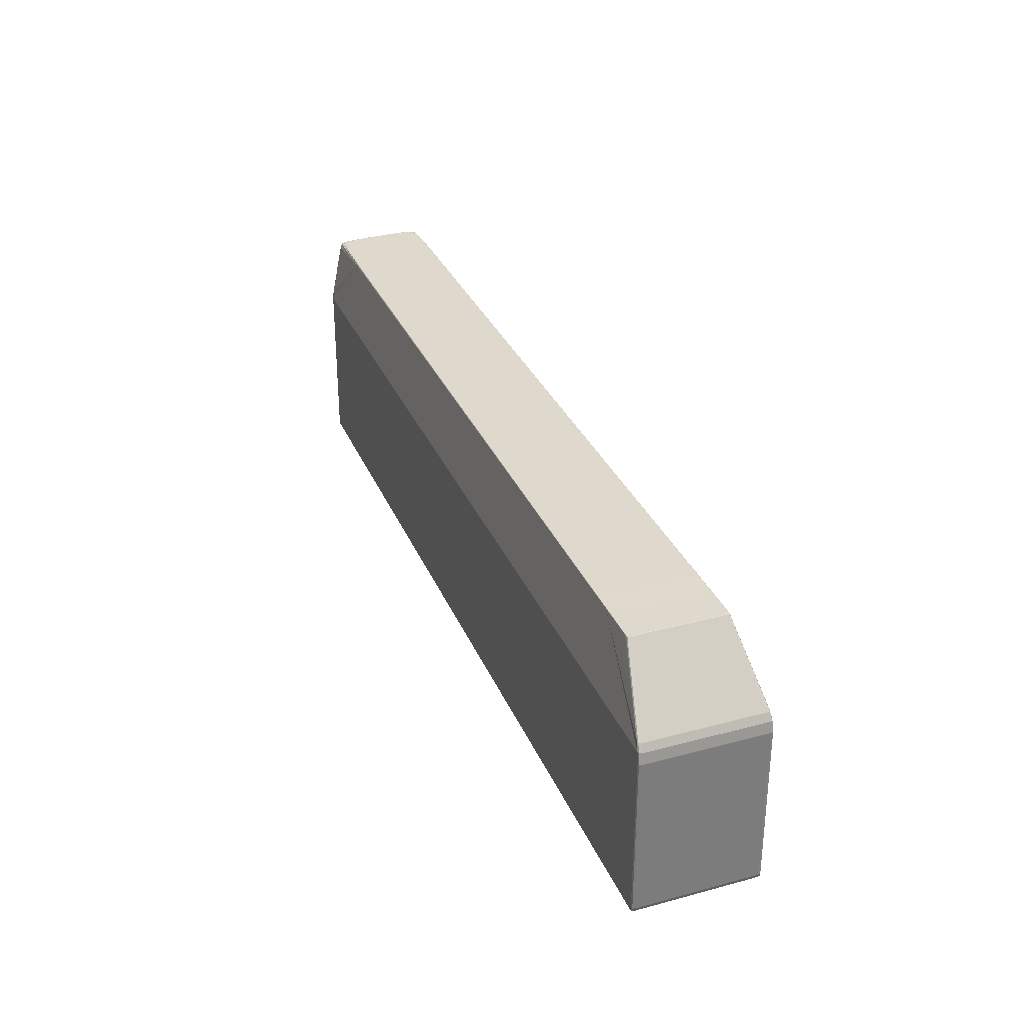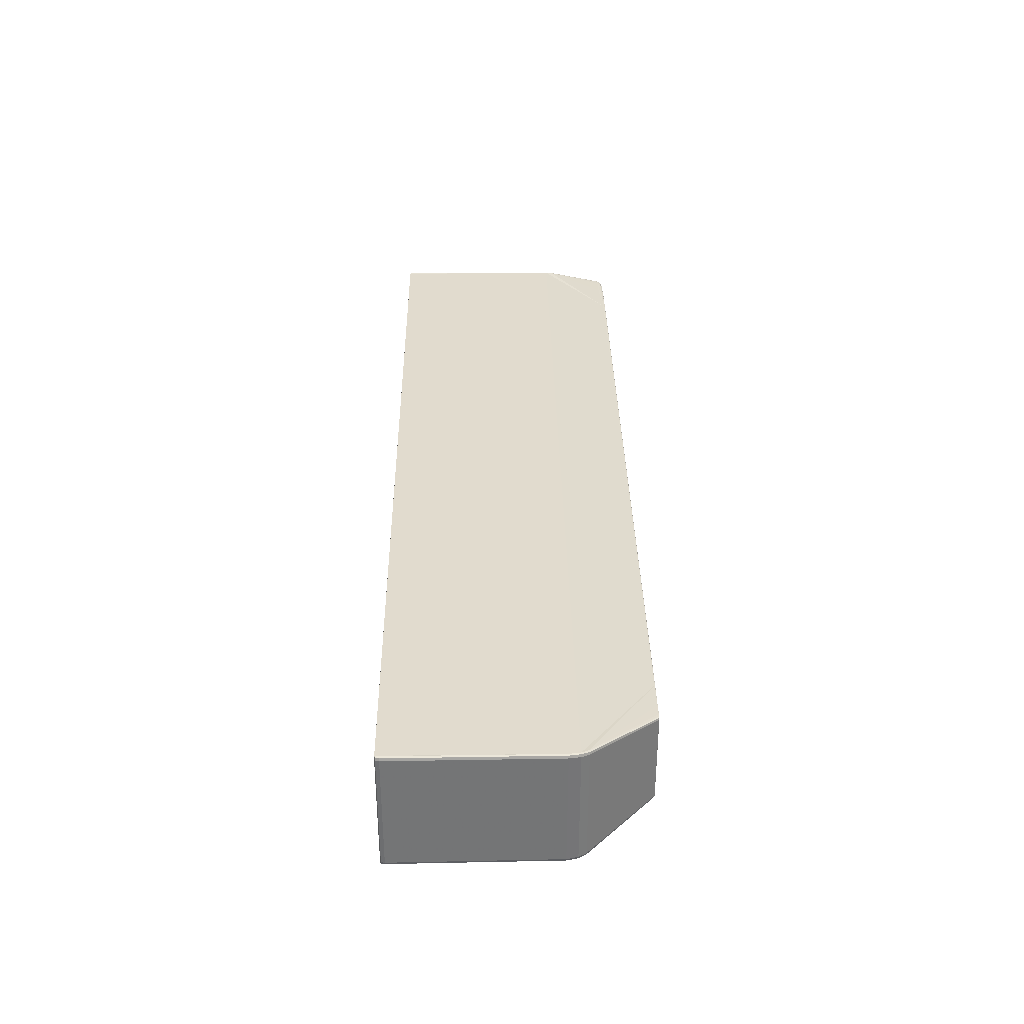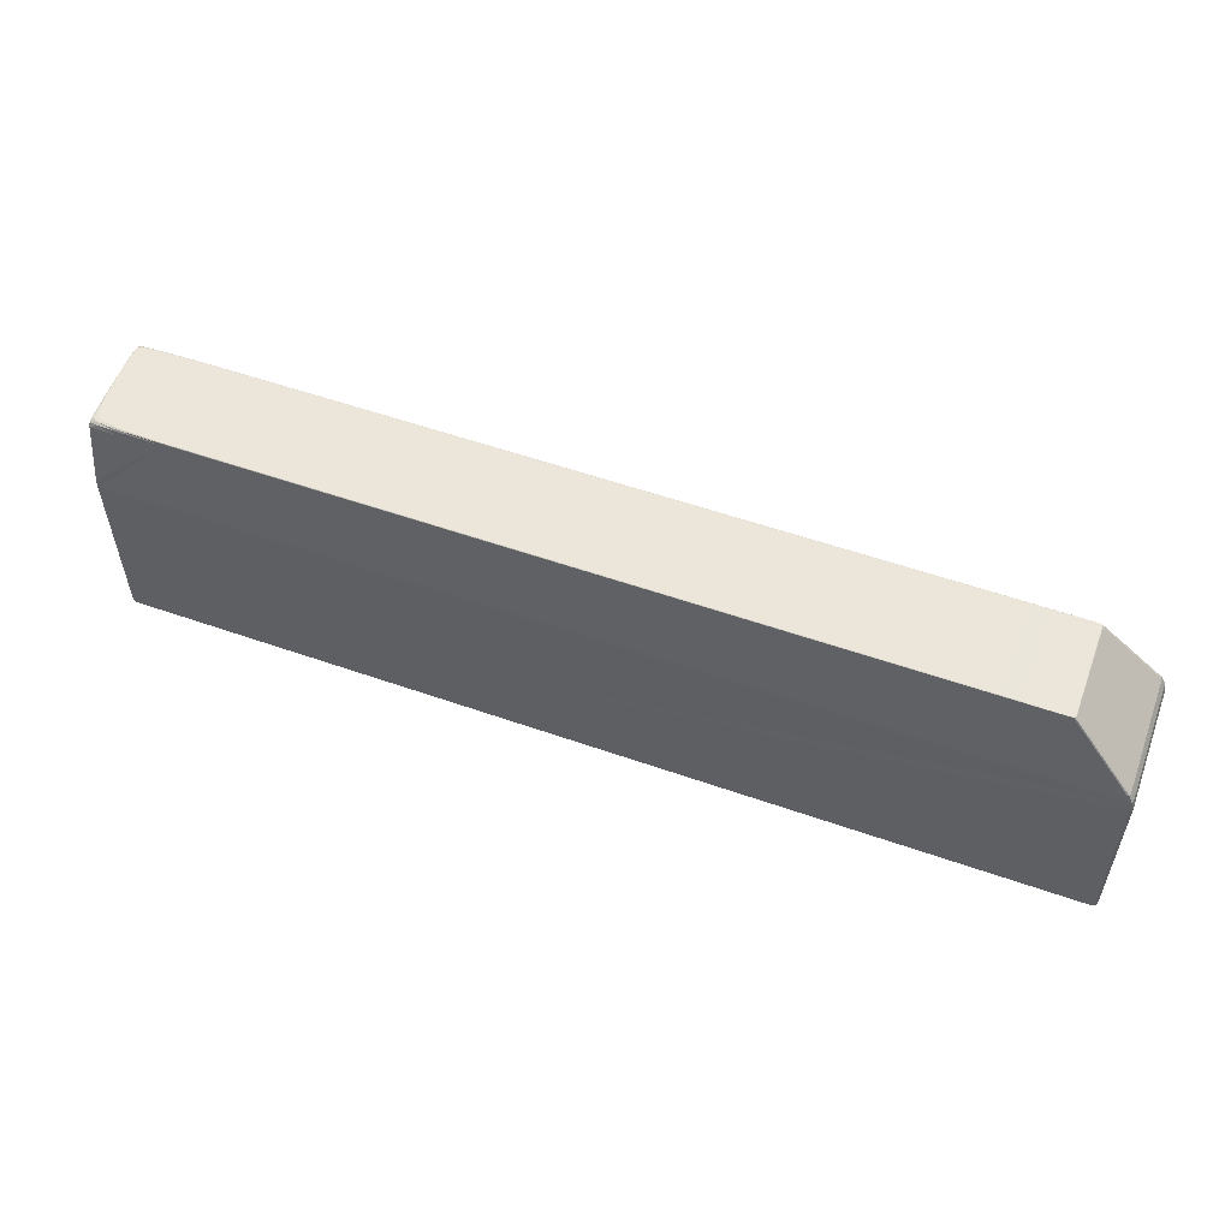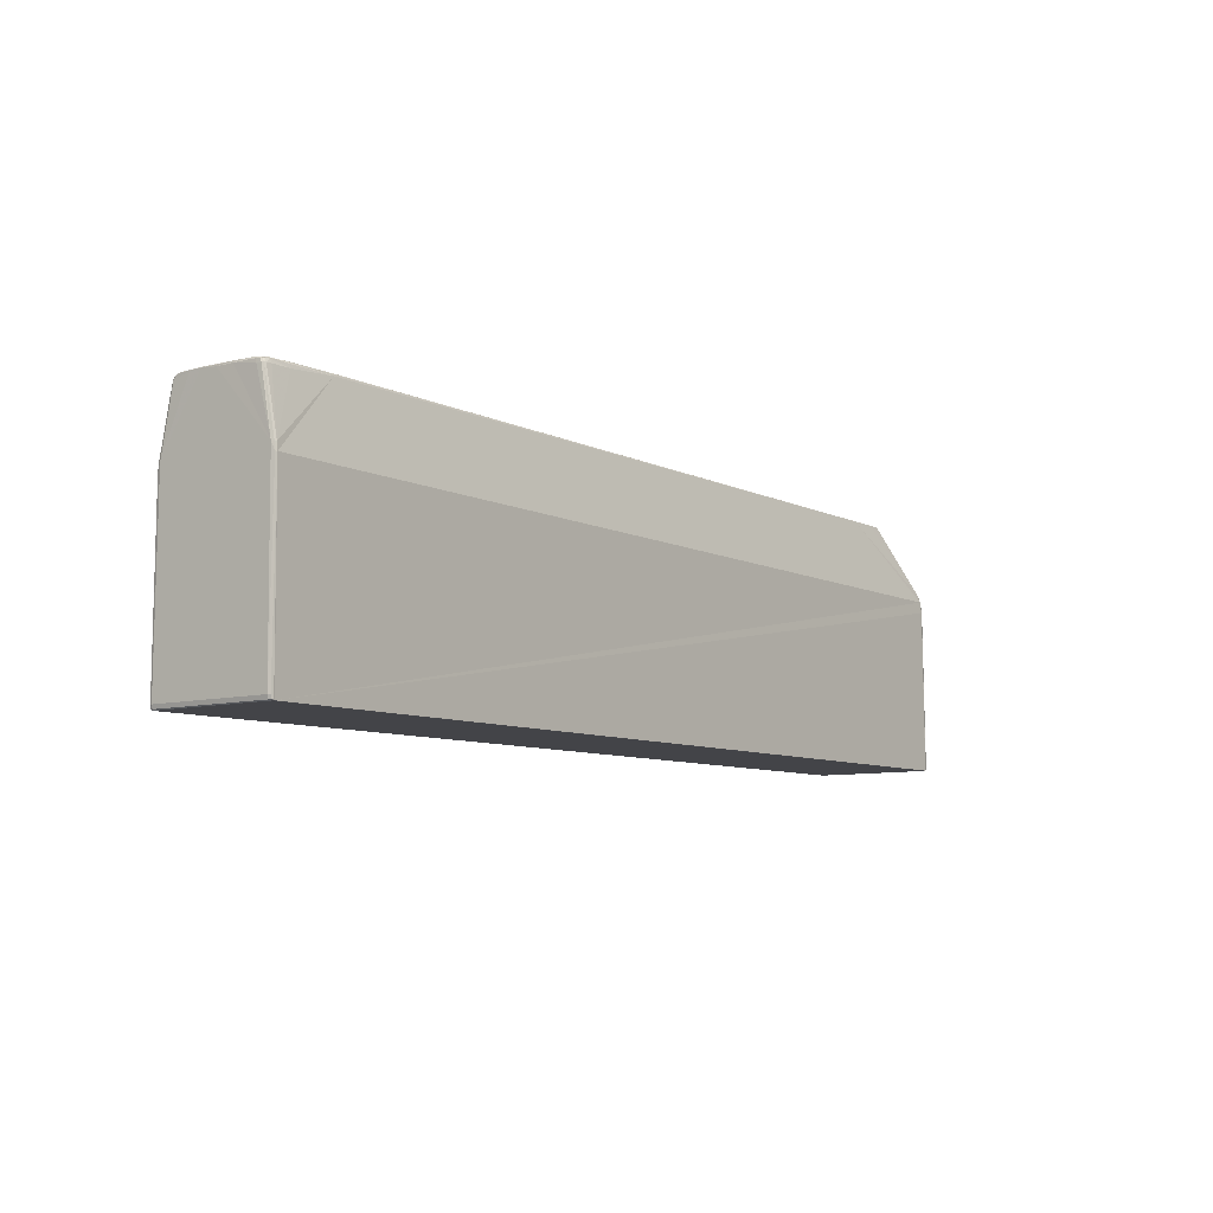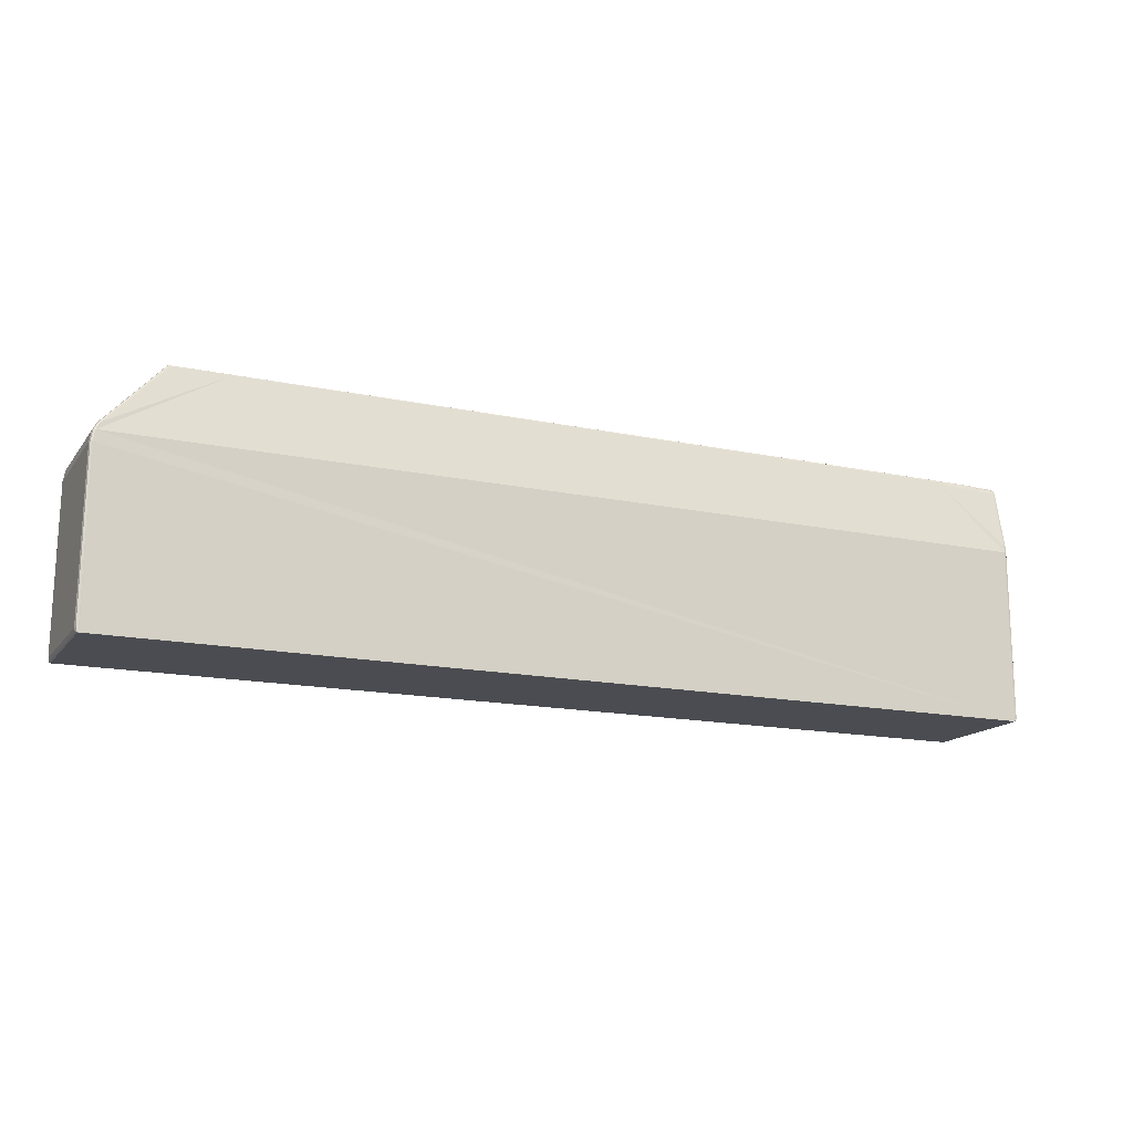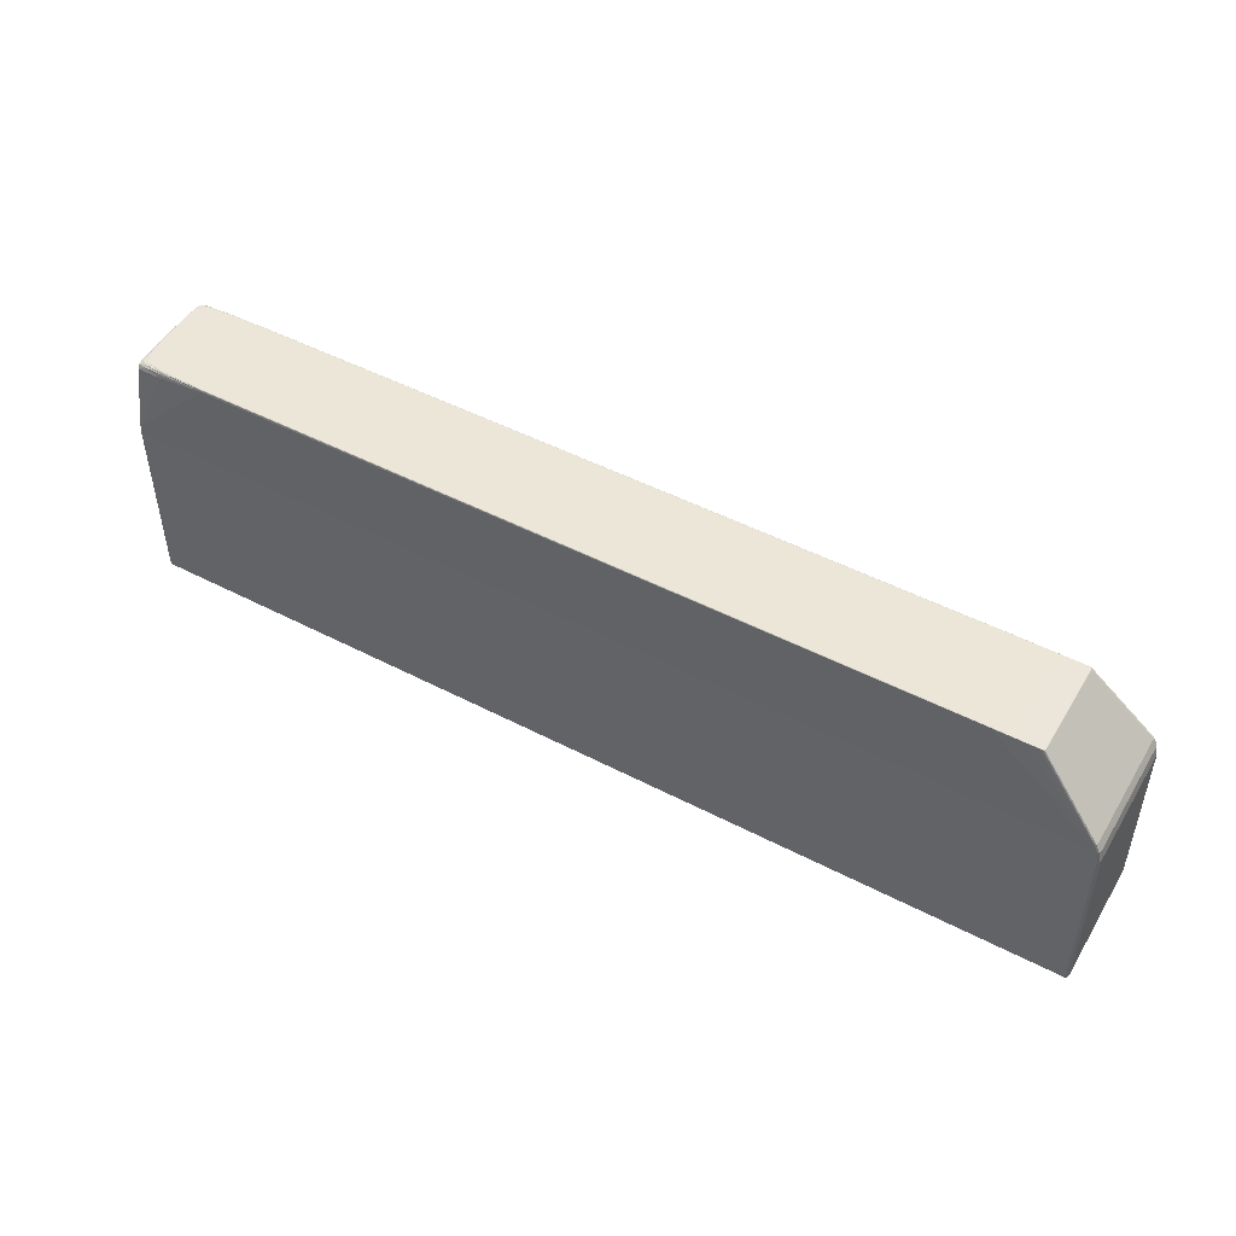
<metadata>
{"format":"obj","ext":"obj","renderer":"f3d","projection":"perspective","resolution":1024,"background":"white","views":[{"elev":32.2,"azim":69.5,"up":"+Y"},{"elev":33.8,"azim":89.1,"up":"+Z"},{"elev":55.3,"azim":20.3,"up":"+Y"},{"elev":-8.2,"azim":-52.8,"up":"+Y"},{"elev":-15.5,"azim":155.9,"up":"+Y"},{"elev":48.8,"azim":30.1,"up":"+Y"}]}
</metadata>
<code>
o F2s-G2b_F2s/G2b
v 0.1444 0.6052 0.2969
v 0.1361 0.6052 0.2969
v 0.1459 0.6052 0.2968
v 0.1388 0.6052 0.2968
v 0.148 0.6052 0.2968
v 0.146 0.6052 0.2968
v 0.1495 0.6052 0.2968
v 0.1503 0.6052 0.2968
v 0.1507 0.6052 0.297
v 0.1508 0.6052 0.2972
v 0.1507 0.6052 0.2969
v 0.1507 0.6052 0.3068
v 0.1508 0.6052 0.3066
v 0.1507 0.6052 0.3069
v 0.148 0.6052 0.307
v 0.1503 0.6052 0.307
v 0.1506 0.6052 0.307
v 0.1495 0.6052 0.307
v 0.1502 0.6052 0.307
v 0.1506 0.6052 0.307
v 0.149 0.6052 0.307
v 0.146 0.6052 0.307
v 0.1388 0.6052 0.307
v 0.06583 0.6052 0.307
v 0.06582 0.605 0.307
v 0.06587 0.6052 0.307
v 0.06107 0.6052 0.3069
v 0.06104 0.605 0.307
v 0.05907 0.6052 0.3067
v 0.06113 0.6052 0.3068
v 0.05915 0.6052 0.3064
v 0.06141 0.6052 0.3067
v 0.06596 0.6052 0.3069
v 0.1361 0.6052 0.3069
v 0.1444 0.6052 0.3069
v 0.1459 0.6052 0.307
v 0.05852 0.6052 0.3053
v 0.05851 0.6052 0.3064
v 0.05829 0.6052 0.3053
v 0.0583 0.6052 0.3033
v 0.05832 0.6052 0.3022
v 0.05823 0.6052 0.3009
v 0.05835 0.6052 0.2981
v 0.05823 0.6052 0.2982
v 0.05834 0.6052 0.2973
v 0.05919 0.6052 0.2972
v 0.05909 0.6052 0.297
v 0.06114 0.6052 0.2969
v 0.06141 0.6052 0.297
v 0.06596 0.6052 0.2969
v 0.06587 0.6052 0.2968
v 0.06583 0.6052 0.2968
v 0.06107 0.6052 0.2969
v 0.06582 0.605 0.2968
v 0.1446 0.6051 0.2968
v 0.1486 0.6051 0.2968
v 0.149 0.6052 0.2968
v 0.1502 0.6052 0.2968
v 0.1506 0.6052 0.2968
v 0.1506 0.6052 0.2968
v 0.1508 0.6052 0.2969
v 0.1568 0.5983 0.2954
v 0.157 0.5983 0.2954
v 0.05852 0.5983 0.2954
v 0.1572 0.5975 0.2953
v 0.1574 0.5975 0.2953
v 0.05852 0.5975 0.2953
v 0.1575 0.5963 0.2952
v 0.1576 0.5963 0.2953
v 0.1576 0.5788 0.2952
v 0.1575 0.5787 0.2952
v 0.1577 0.5788 0.2952
v 0.05862 0.5788 0.2952
v 0.05844 0.5788 0.2952
v 0.0587 0.5787 0.2952
v 0.05862 0.5787 0.2953
v 0.1576 0.5787 0.2953
v 0.1576 0.5787 0.2955
v 0.1578 0.5788 0.2955
v 0.1576 0.5787 0.3083
v 0.1578 0.5788 0.3083
v 0.1576 0.5787 0.3085
v 0.1577 0.5788 0.3086
v 0.1575 0.5787 0.3086
v 0.05862 0.5787 0.3085
v 0.0587 0.5787 0.3086
v 0.05862 0.5788 0.3086
v 0.05844 0.5788 0.3086
v 0.05852 0.5975 0.3085
v 0.1576 0.5788 0.3086
v 0.1575 0.5963 0.3086
v 0.1576 0.5963 0.3085
v 0.1572 0.5975 0.3085
v 0.1574 0.5975 0.3085
v 0.1568 0.5983 0.3084
v 0.157 0.5983 0.3084
v 0.05852 0.5983 0.3084
v 0.05831 0.5983 0.3084
v 0.05851 0.6046 0.3071
v 0.05851 0.605 0.3069
v 0.05905 0.6046 0.3071
v 0.05831 0.6046 0.307
v 0.05832 0.605 0.3068
v 0.05822 0.6046 0.3068
v 0.05824 0.6049 0.3067
v 0.05818 0.6046 0.3063
v 0.0582 0.5983 0.3081
v 0.05825 0.5792 0.3083
v 0.05835 0.5792 0.3086
v 0.05835 0.5788 0.3083
v 0.05825 0.5792 0.2955
v 0.05835 0.5792 0.2952
v 0.05835 0.5788 0.2955
v 0.0582 0.5983 0.2957
v 0.05831 0.5983 0.2954
v 0.05821 0.6046 0.297
v 0.05831 0.6046 0.2968
v 0.05822 0.605 0.2972
v 0.05818 0.6051 0.298
v 0.05822 0.6052 0.2975
v 0.05832 0.605 0.297
v 0.05852 0.605 0.2969
v 0.05906 0.605 0.2968
v 0.05851 0.6046 0.2967
v 0.05855 0.6052 0.2972
v 0.05905 0.6046 0.2967
v 0.06104 0.6046 0.2967
v 0.06105 0.605 0.2968
v 0.05817 0.6051 0.2989
v 0.05819 0.6052 0.2986
v 0.05818 0.6052 0.2991
v 0.0582 0.6052 0.2997
v 0.05819 0.6052 0.3001
v 0.05822 0.6052 0.3015
v 0.05818 0.6051 0.3002
v 0.0582 0.6052 0.3018
v 0.05818 0.605 0.3019
v 0.05824 0.6052 0.3037
v 0.05819 0.605 0.3037
v 0.05821 0.605 0.3053
v 0.05822 0.605 0.3063
v 0.05831 0.6051 0.3063
v 0.05831 0.5975 0.2953
v 0.05855 0.5787 0.2955
v 0.05855 0.5787 0.3083
v 0.05831 0.5975 0.3085
v 0.06104 0.6046 0.3071
v 0.05905 0.605 0.3069
v 0.1571 0.5983 0.3081
v 0.1508 0.6052 0.3069
v 0.1508 0.6052 0.3067
v 0.1508 0.6052 0.2971
v 0.1508 0.6052 0.3067
v 0.1508 0.6052 0.2971
v 0.1571 0.5983 0.2957
v 0.1575 0.5975 0.2956
v 0.1577 0.5963 0.2956
v 0.1575 0.5975 0.3082
v 0.1577 0.5963 0.3082
v 0.1579 0.5792 0.3083
v 0.1578 0.5792 0.3086
v 0.1579 0.5792 0.2955
v 0.1578 0.5792 0.2952
f 4 1 3
f 50 49 32
f 3 6 4
f 5 57 6
f 54 52 55
f 9 154 11
f 153 12 14
f 20 16 19
f 19 18 21
f 16 17 12
f 21 15 22
f 22 36 23
f 23 24 22
f 25 27 28
f 24 30 27
f 28 29 148
f 27 31 29
f 31 30 32
f 26 32 30
f 34 26 23
f 23 35 34
f 31 38 29
f 37 142 38
f 37 138 39
f 37 41 40
f 41 134 40
f 120 43 45
f 46 47 125
f 46 53 47
f 46 49 48
f 51 49 50
f 2 51 50
f 48 52 53
f 4 55 52
f 53 54 128
f 22 25 89
f 6 56 55
f 58 7 8
f 59 8 60
f 59 11 61
f 61 62 59
f 65 63 66
f 68 66 69
f 163 70 68
f 70 77 71
f 112 143 67
f 73 76 74
f 86 82 84
f 8 7 9
f 85 145 76
f 72 78 77
f 81 78 79
f 83 80 81
f 90 82 83
f 77 75 71
f 65 68 75
f 87 85 86
f 109 87 89
f 161 92 91
f 94 91 92
f 96 93 94
f 150 95 96
f 97 146 89
f 99 98 97
f 100 102 99
f 148 99 101
f 103 104 102
f 102 107 98
f 106 105 141
f 137 135 114
f 108 109 146
f 109 110 88
f 111 110 108
f 112 113 111
f 114 143 111
f 114 117 115
f 116 121 117
f 118 119 120
f 118 45 121
f 121 125 122
f 117 122 124
f 122 47 123
f 124 123 126
f 124 115 117
f 123 127 126
f 47 128 123
f 119 44 120
f 129 130 119
f 131 132 130
f 132 44 130
f 133 42 132
f 134 135 136
f 135 131 129
f 138 137 139
f 40 136 138
f 39 139 140
f 39 141 142
f 142 105 103
f 38 103 100
f 143 64 67
f 74 144 113
f 113 145 110
f 88 145 85
f 147 148 101
f 29 100 148
f 151 96 149
f 149 94 158
f 151 14 150
f 20 14 17
f 155 151 149
f 153 152 154
f 10 153 154
f 11 152 61
f 152 63 61
f 66 155 156
f 155 158 156
f 69 156 157
f 158 157 156
f 158 92 159
f 161 159 92
f 162 159 160
f 81 162 160
f 161 81 160
f 157 163 69
f 163 79 72
f 84 90 91
f 4 2 1
f 15 12 13
f 13 10 15
f 10 9 5
f 15 10 5
f 5 3 15
f 1 2 35
f 2 50 34
f 35 2 34
f 3 1 35
f 35 36 3
f 36 15 3
f 33 34 50
f 31 32 37
f 32 33 50
f 41 32 49
f 41 37 32
f 44 42 43
f 42 41 49
f 46 43 49
f 49 43 42
f 3 5 6
f 5 7 57
f 59 62 58
f 62 65 55
f 58 62 56
f 65 67 55
f 67 64 54
f 55 67 54
f 64 124 126
f 127 128 54
f 64 126 127
f 56 57 58
f 56 62 55
f 64 127 54
f 9 10 154
f 153 13 12
f 20 17 16
f 19 16 18
f 14 12 17
f 12 15 18
f 16 12 18
f 21 18 15
f 22 15 36
f 23 26 24
f 25 24 27
f 24 26 30
f 28 27 29
f 27 30 31
f 26 33 32
f 34 33 26
f 23 36 35
f 31 37 38
f 37 39 142
f 37 40 138
f 41 42 134
f 120 44 43
f 125 45 43
f 43 46 125
f 46 48 53
f 51 48 49
f 2 4 51
f 48 51 52
f 52 51 4
f 4 6 55
f 53 52 54
f 99 97 101
f 97 89 25
f 147 97 25
f 89 93 22
f 93 95 22
f 22 95 21
f 95 20 19
f 22 24 25
f 95 19 21
f 97 147 101
f 25 28 147
f 6 57 56
f 58 57 7
f 59 58 8
f 59 60 11
f 61 63 62
f 65 62 63
f 68 65 66
f 68 69 163
f 163 72 70
f 70 72 77
f 67 73 112
f 73 74 112
f 73 75 76
f 86 85 82
f 7 5 9
f 9 11 60
f 60 8 9
f 145 144 76
f 76 77 82
f 77 78 82
f 78 80 82
f 82 85 76
f 72 79 78
f 81 80 78
f 83 82 80
f 90 84 82
f 77 76 75
f 68 70 71
f 71 75 68
f 75 73 67
f 65 75 67
f 87 88 85
f 89 146 109
f 109 88 87
f 91 90 161
f 90 83 161
f 94 93 91
f 96 95 93
f 150 20 95
f 97 98 146
f 99 102 98
f 100 103 102
f 148 100 99
f 103 105 104
f 102 104 107
f 106 104 105
f 114 111 108
f 108 107 114
f 107 104 106
f 106 141 140
f 107 106 139
f 114 107 137
f 116 114 129
f 137 107 139
f 119 118 116
f 129 119 116
f 129 114 135
f 106 140 139
f 137 136 135
f 98 107 146
f 107 108 146
f 109 108 110
f 111 113 110
f 112 74 113
f 115 143 114
f 143 112 111
f 114 116 117
f 116 118 121
f 118 120 45
f 121 45 125
f 117 121 122
f 122 125 47
f 124 122 123
f 124 64 115
f 123 128 127
f 47 53 128
f 119 130 44
f 129 131 130
f 131 133 132
f 132 42 44
f 133 134 42
f 134 133 135
f 135 133 131
f 138 136 137
f 40 134 136
f 39 138 139
f 39 140 141
f 142 141 105
f 38 142 103
f 143 115 64
f 74 76 144
f 113 144 145
f 88 110 145
f 147 28 148
f 29 38 100
f 151 150 96
f 149 96 94
f 151 153 14
f 20 150 14
f 155 152 151
f 153 151 152
f 10 13 153
f 11 154 152
f 152 155 63
f 66 63 155
f 155 149 158
f 69 66 156
f 158 159 157
f 158 94 92
f 161 160 159
f 162 157 159
f 81 79 162
f 161 83 81
f 157 162 163
f 163 162 79
f 91 93 86
f 93 89 86
f 89 87 86
f 86 84 91

</code>
